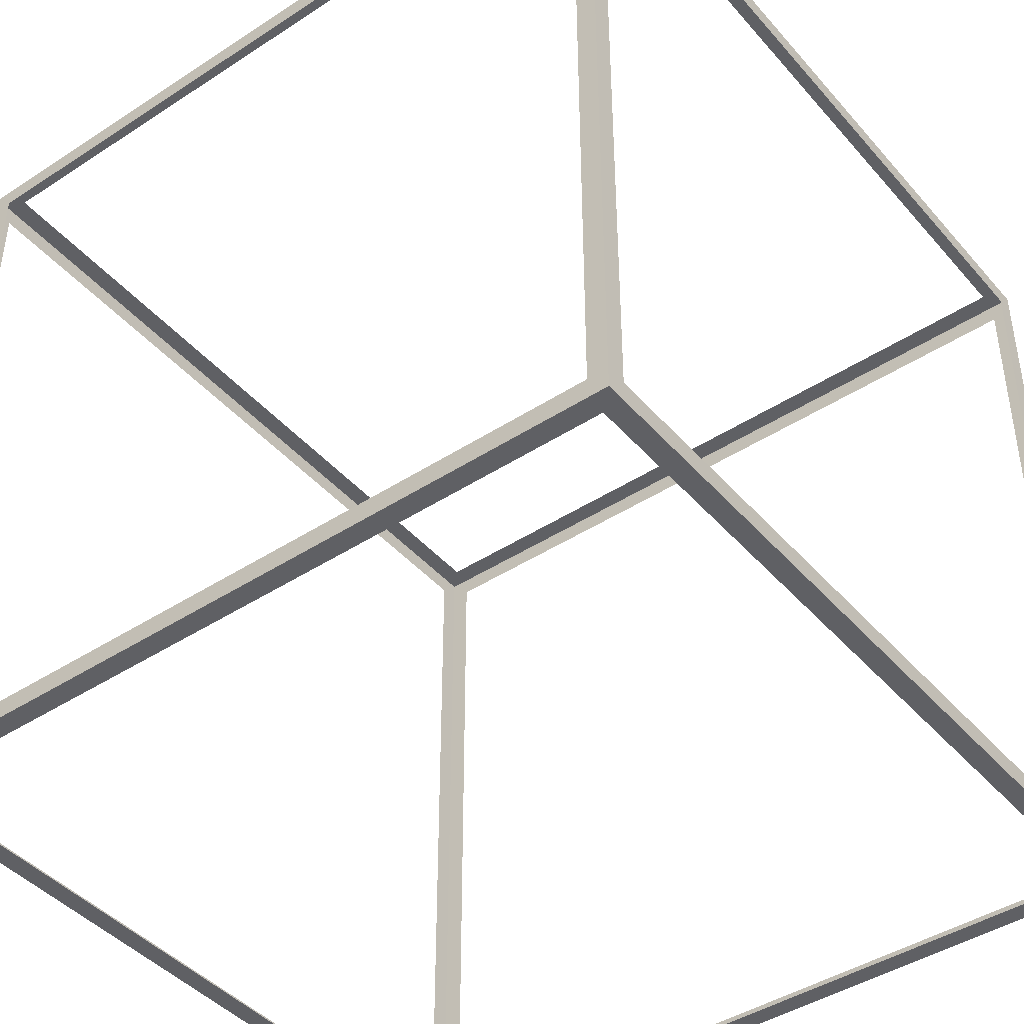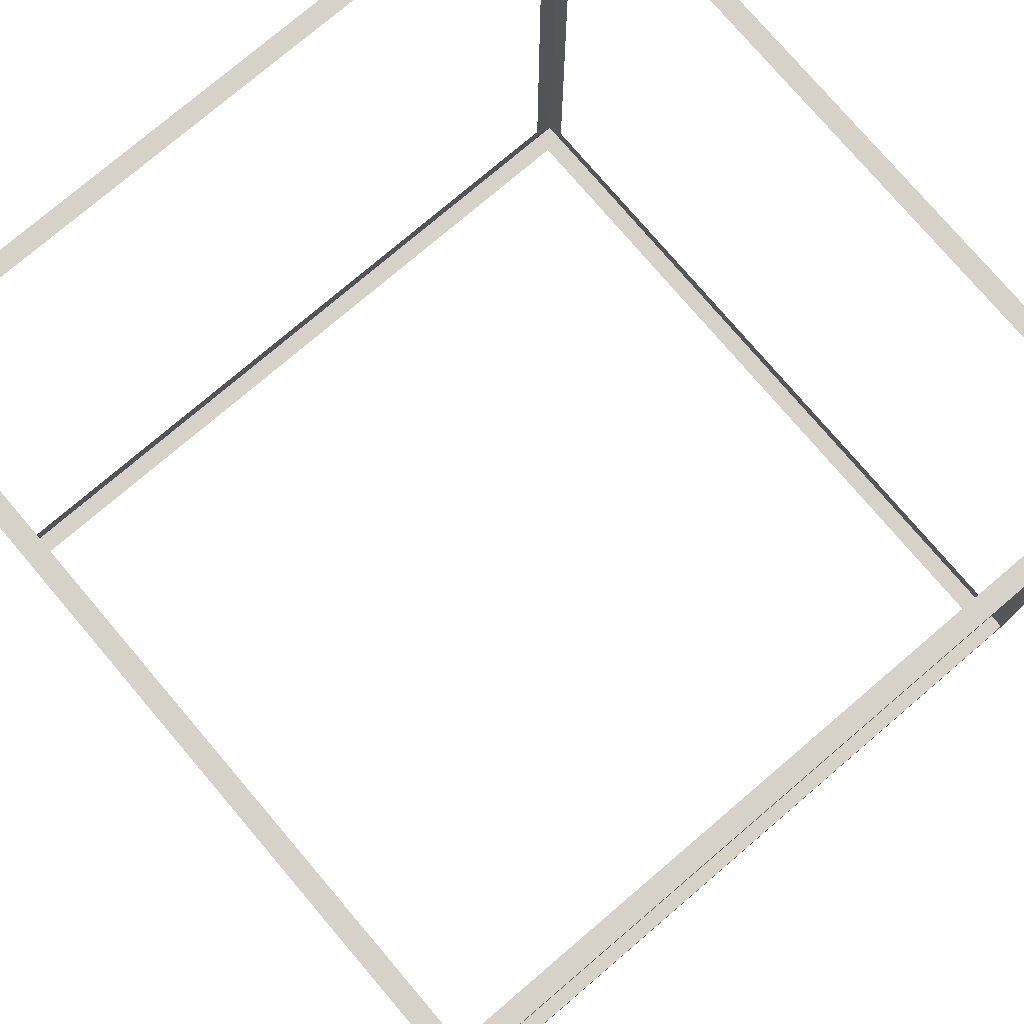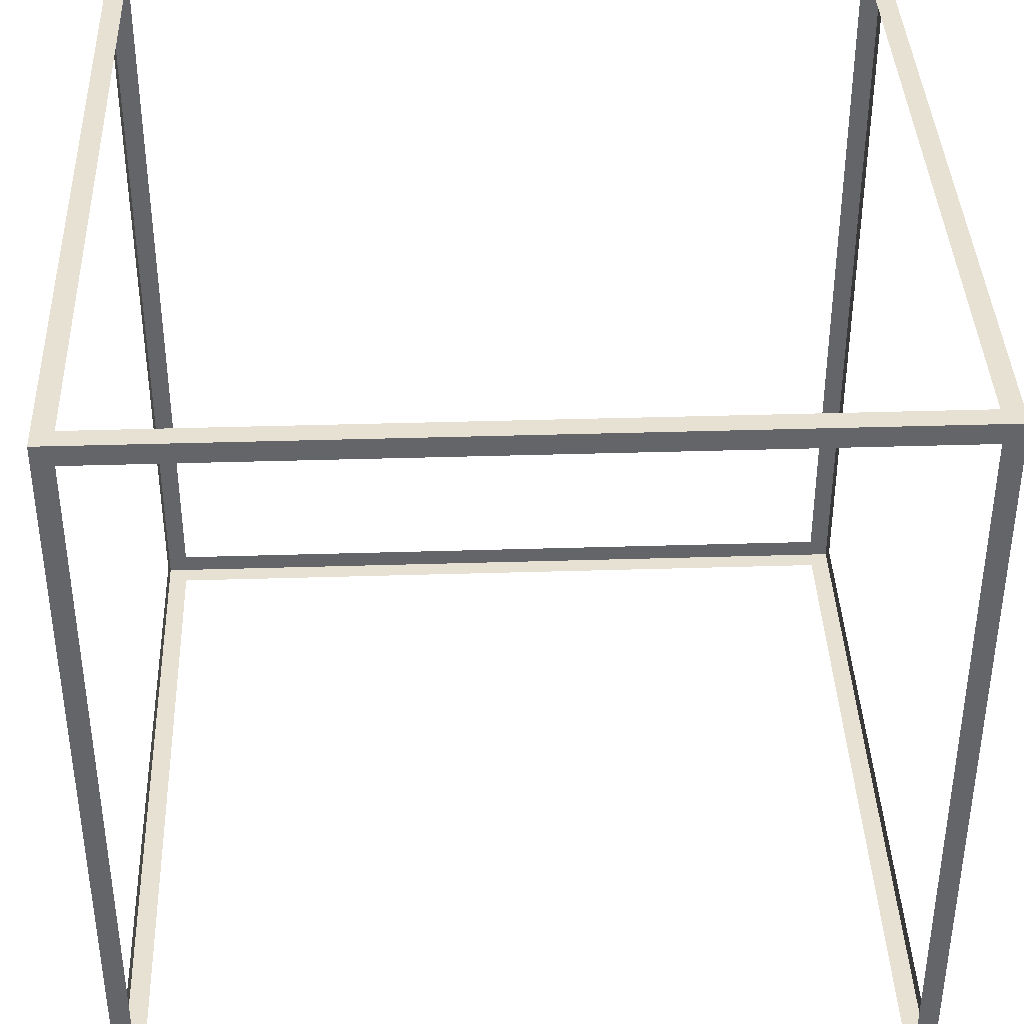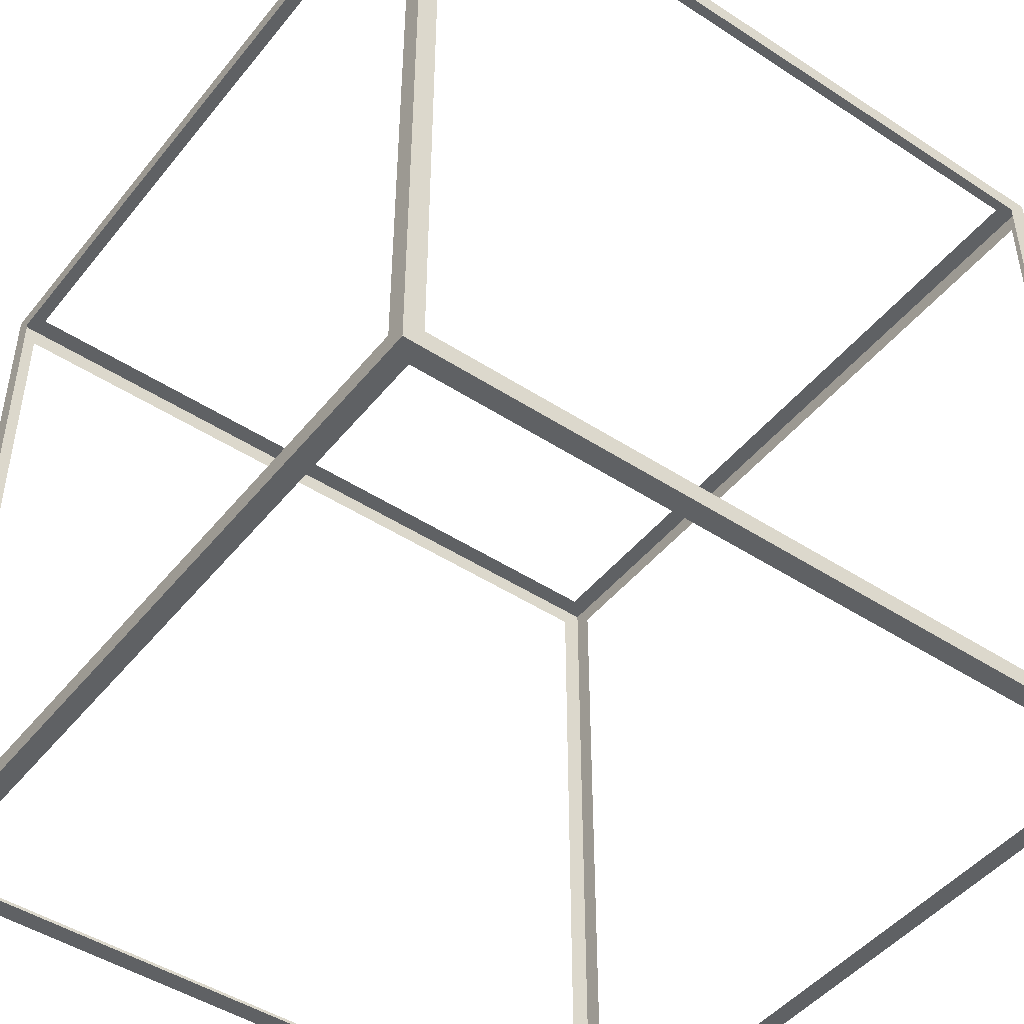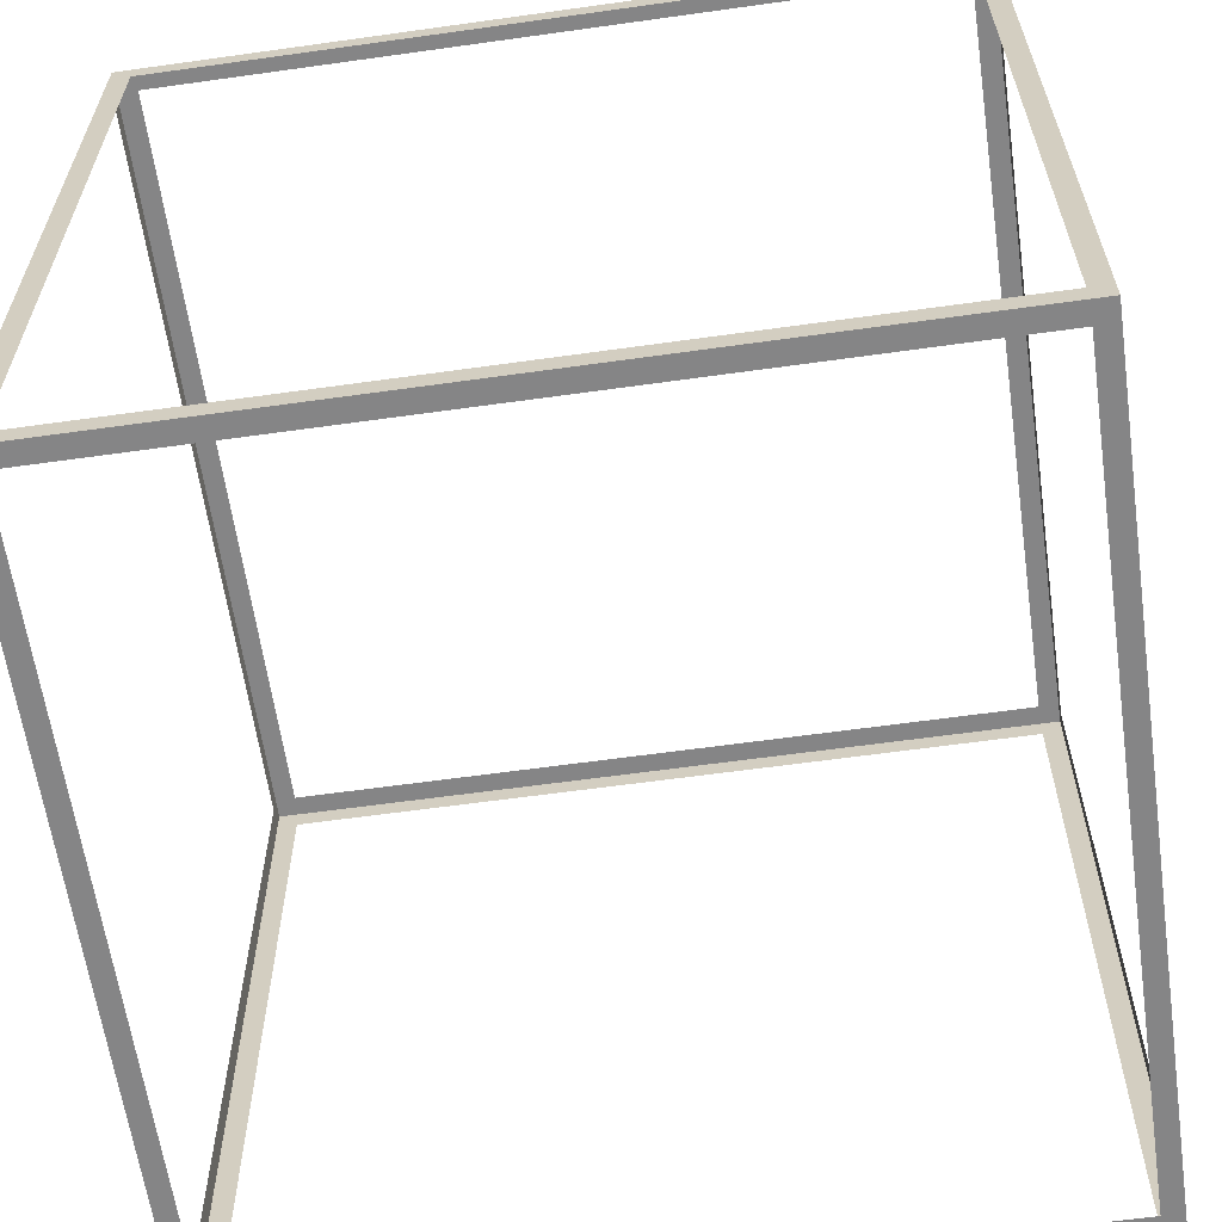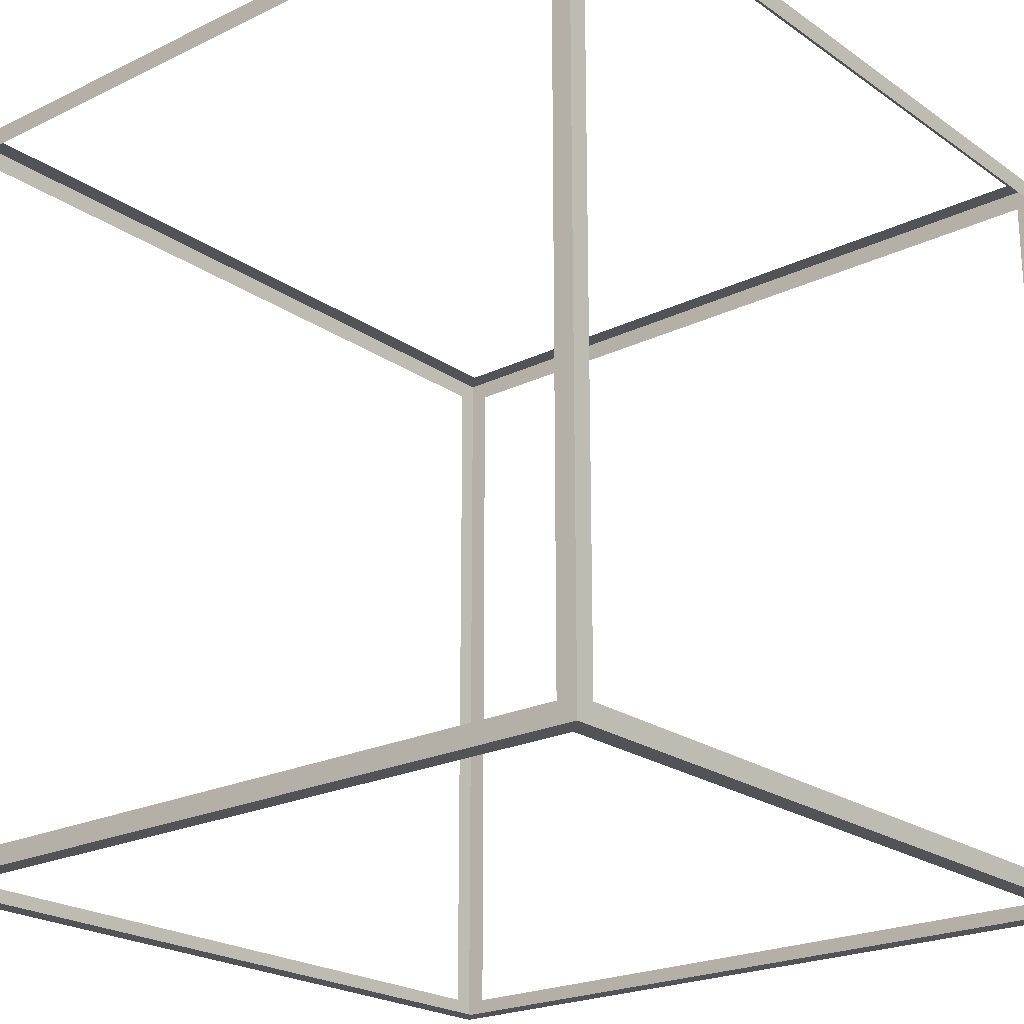
<metadata>
{"format":"obj","ext":"obj","renderer":"f3d","projection":"perspective","resolution":1024,"background":"white","views":[{"elev":-43.4,"azim":37.6,"up":"+Z"},{"elev":77.3,"azim":49.6,"up":"+Z"},{"elev":38.8,"azim":177.8,"up":"+Z"},{"elev":-46.7,"azim":143.4,"up":"+Z"},{"elev":-61.9,"azim":-171.9,"up":"+Y"},{"elev":-22.2,"azim":-140.0,"up":"+Z"}]}
</metadata>
<code>
o Cube
v 0.5 -0.5 -0.5
v 0.5 -0.5 0.5
v -0.5 -0.5 0.5
v -0.5 -0.5 -0.5
v 0.5 0.5 -0.5
v 0.5 0.5 0.5
v -0.5 0.5 0.5
v -0.5 0.5 -0.5
v -0.5 0.475 0.475
v -0.5 0.475 -0.475
v -0.5 -0.475 -0.475
v -0.5 -0.475 0.475
v 0.475 0.475 0.5
v -0.475 0.475 0.5
v -0.475 -0.475 0.5
v 0.475 -0.475 0.5
v 0.5 0.475 -0.475
v 0.5 0.475 0.475
v 0.5 -0.475 0.475
v 0.5 -0.475 -0.475
v -0.475 0.5 0.475
v -0.475 0.5 -0.475
v 0.475 0.5 0.475
v 0.475 0.5 -0.475
v 0.475 0.475 -0.5
v -0.475 0.475 -0.5
v -0.475 -0.475 -0.5
v 0.475 -0.475 -0.5
v -0.475 -0.5 0.475
v -0.475 -0.5 -0.475
v 0.475 -0.5 0.475
v 0.475 -0.5 -0.475
f 7 8 10
f 7 10 9
f 8 4 11
f 8 11 10
f 3 7 9
f 3 9 12
f 4 3 12
f 4 12 11
f 6 7 14
f 6 14 13
f 7 3 15
f 7 15 14
f 2 6 13
f 2 13 16
f 3 2 16
f 3 16 15
f 5 6 18
f 5 18 17
f 6 2 19
f 6 19 18
f 1 5 17
f 1 17 20
f 2 1 20
f 2 20 19
f 8 7 21
f 8 21 22
f 7 6 23
f 7 23 21
f 5 8 22
f 5 22 24
f 6 5 24
f 6 24 23
f 8 5 25
f 8 25 26
f 4 8 26
f 4 26 27
f 5 1 28
f 5 28 25
f 1 4 27
f 1 27 28
f 3 4 30
f 3 30 29
f 2 3 29
f 2 29 31
f 4 1 32
f 4 32 30
f 1 2 31
f 1 31 32

</code>
